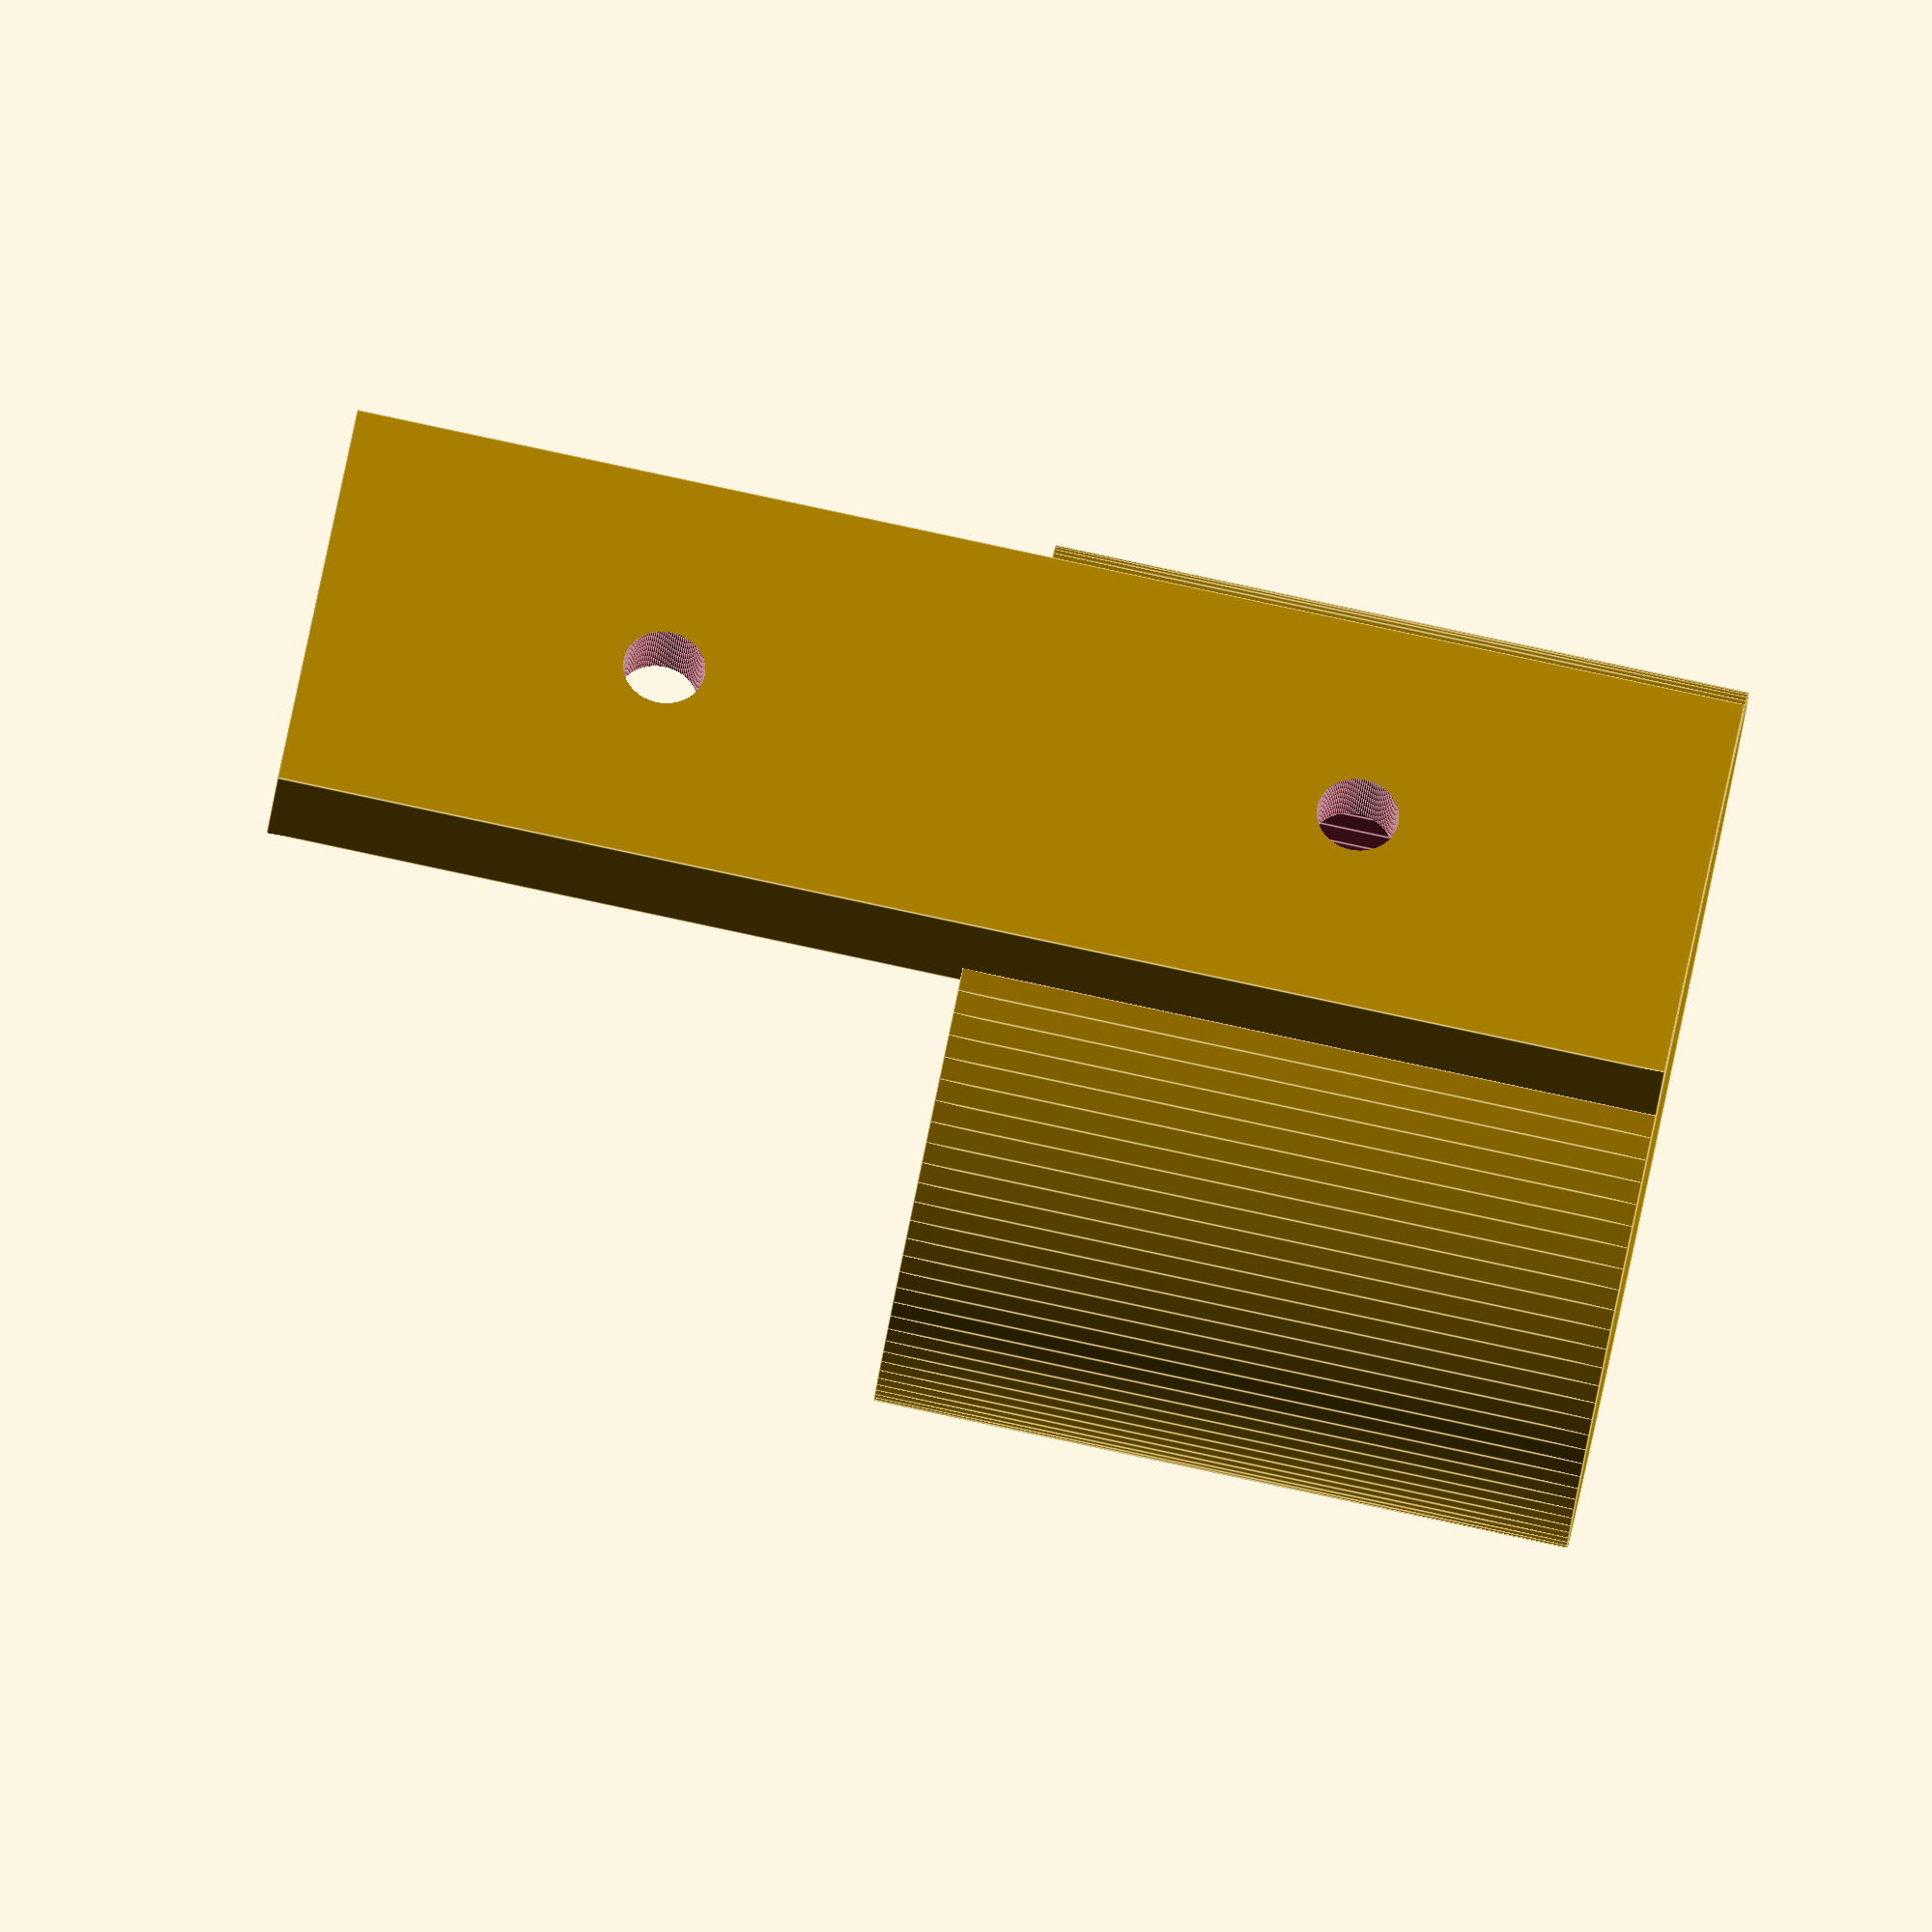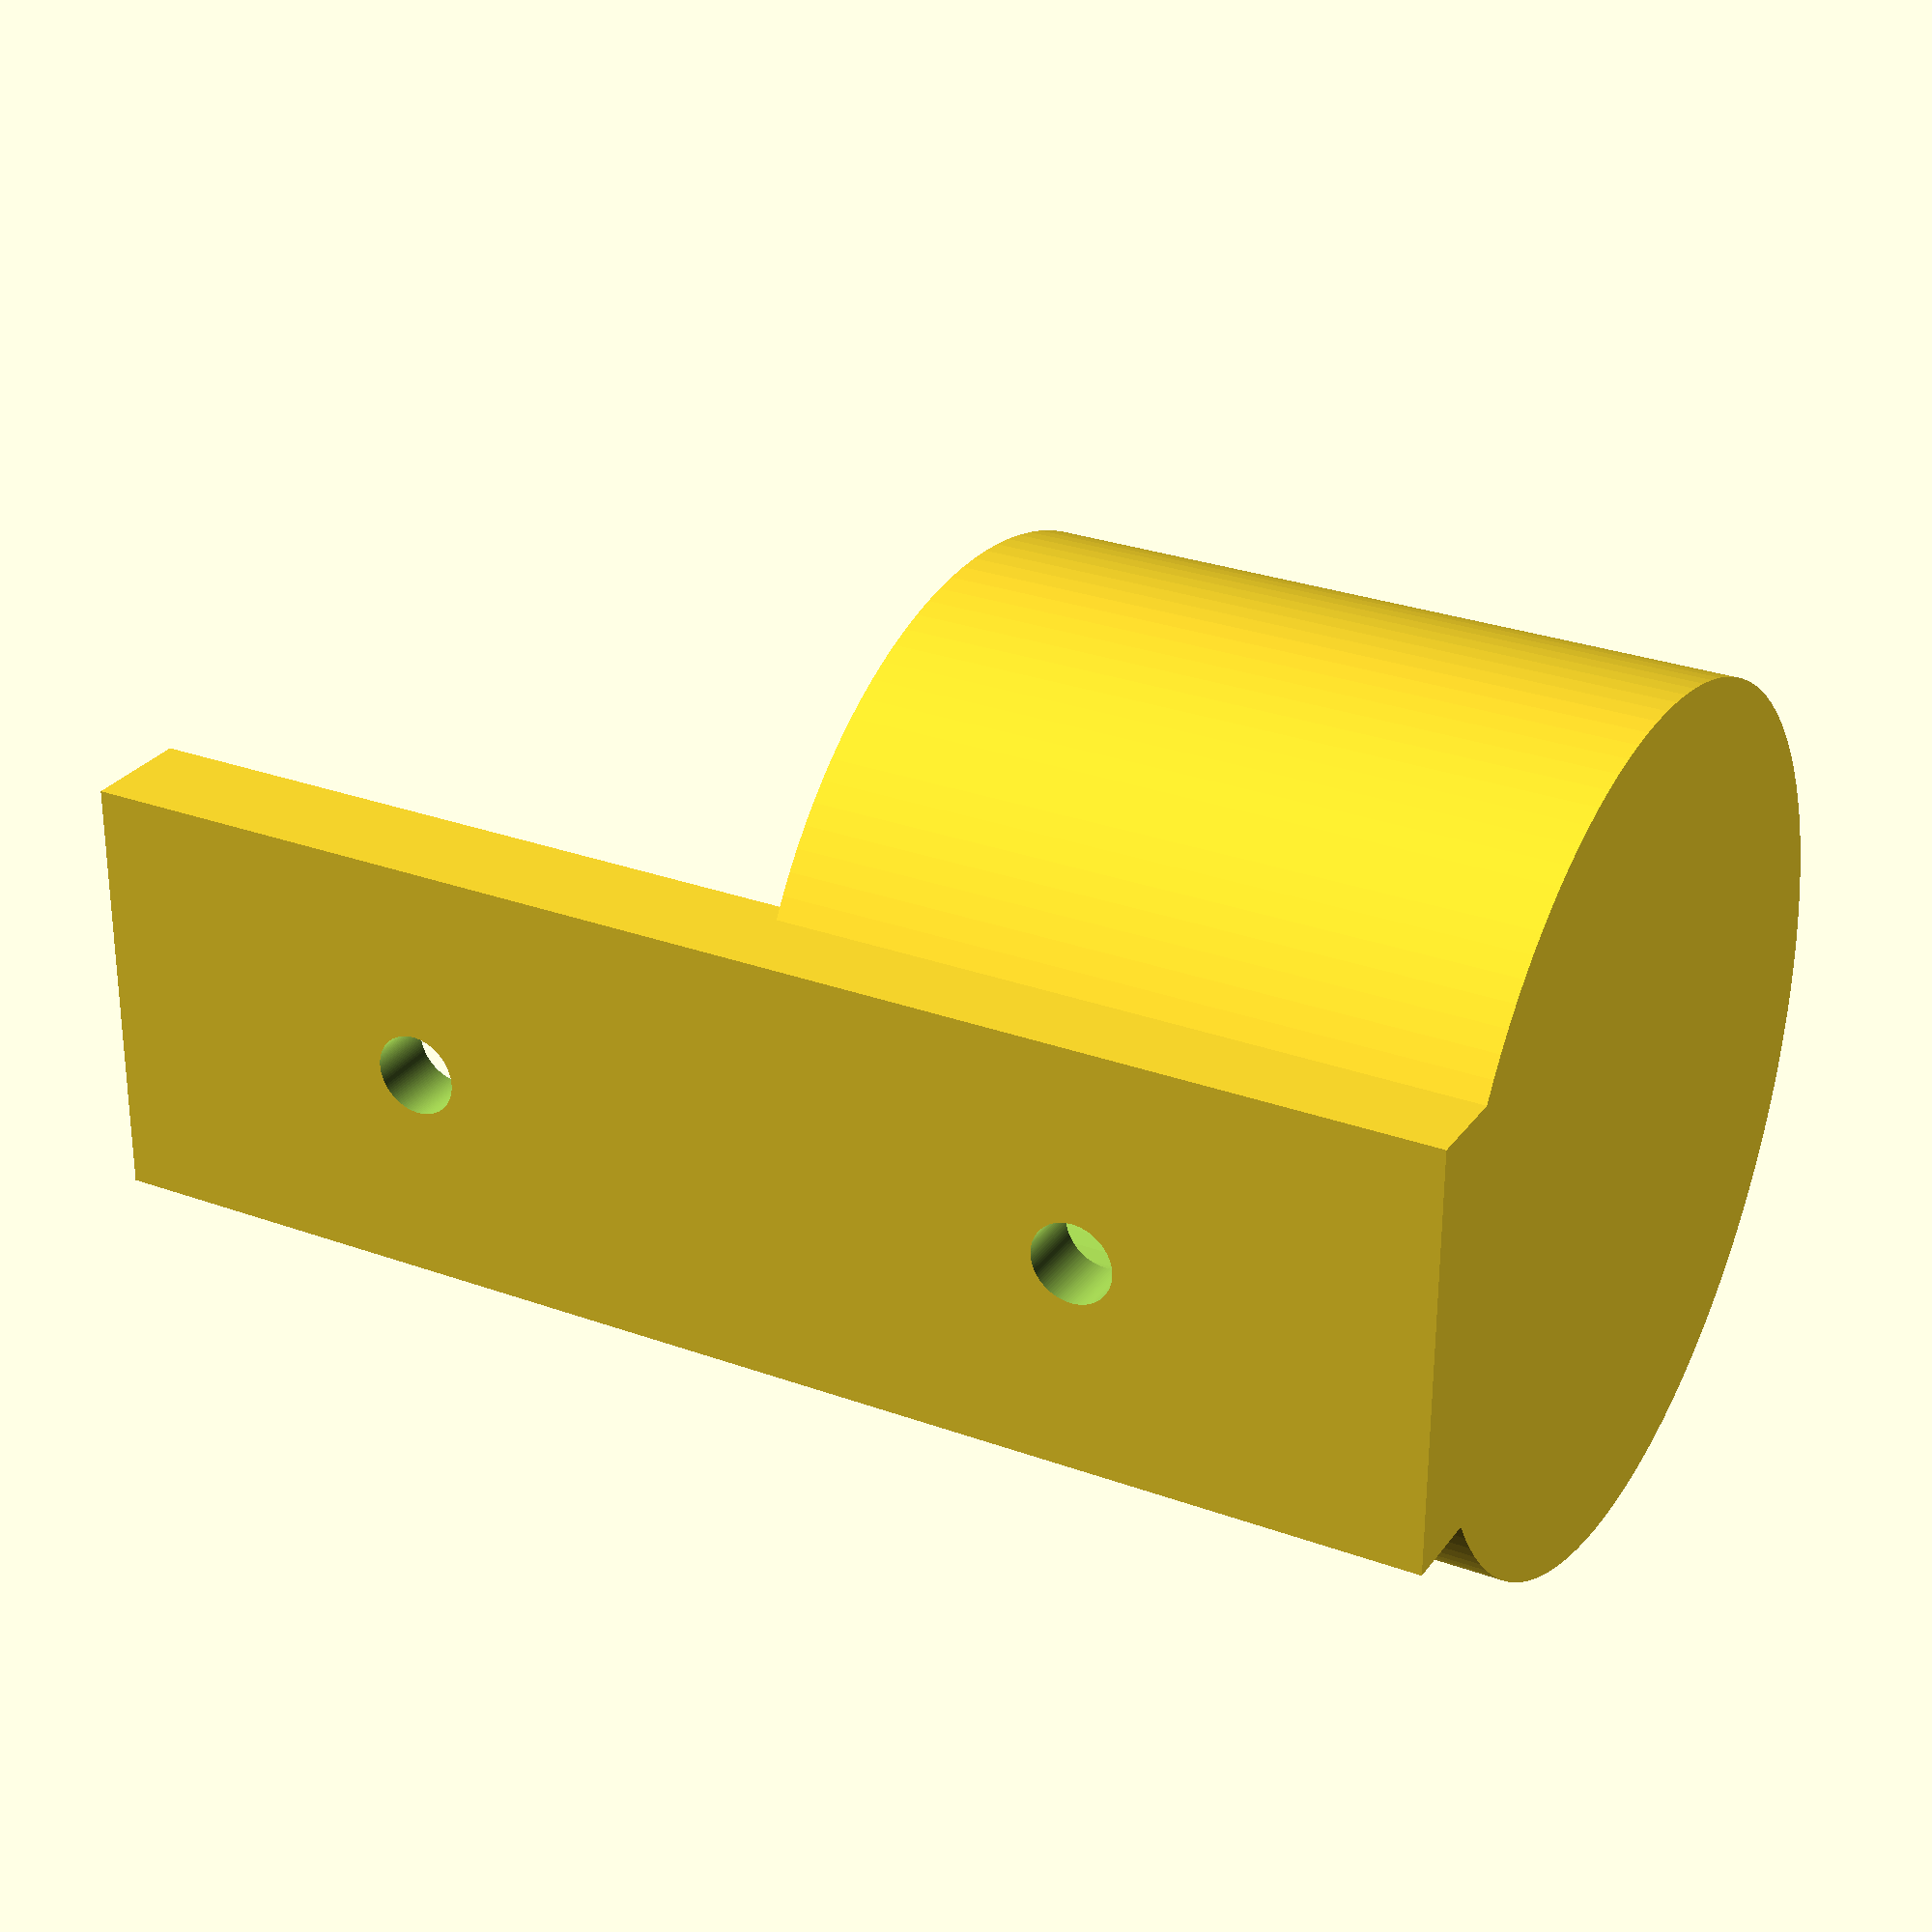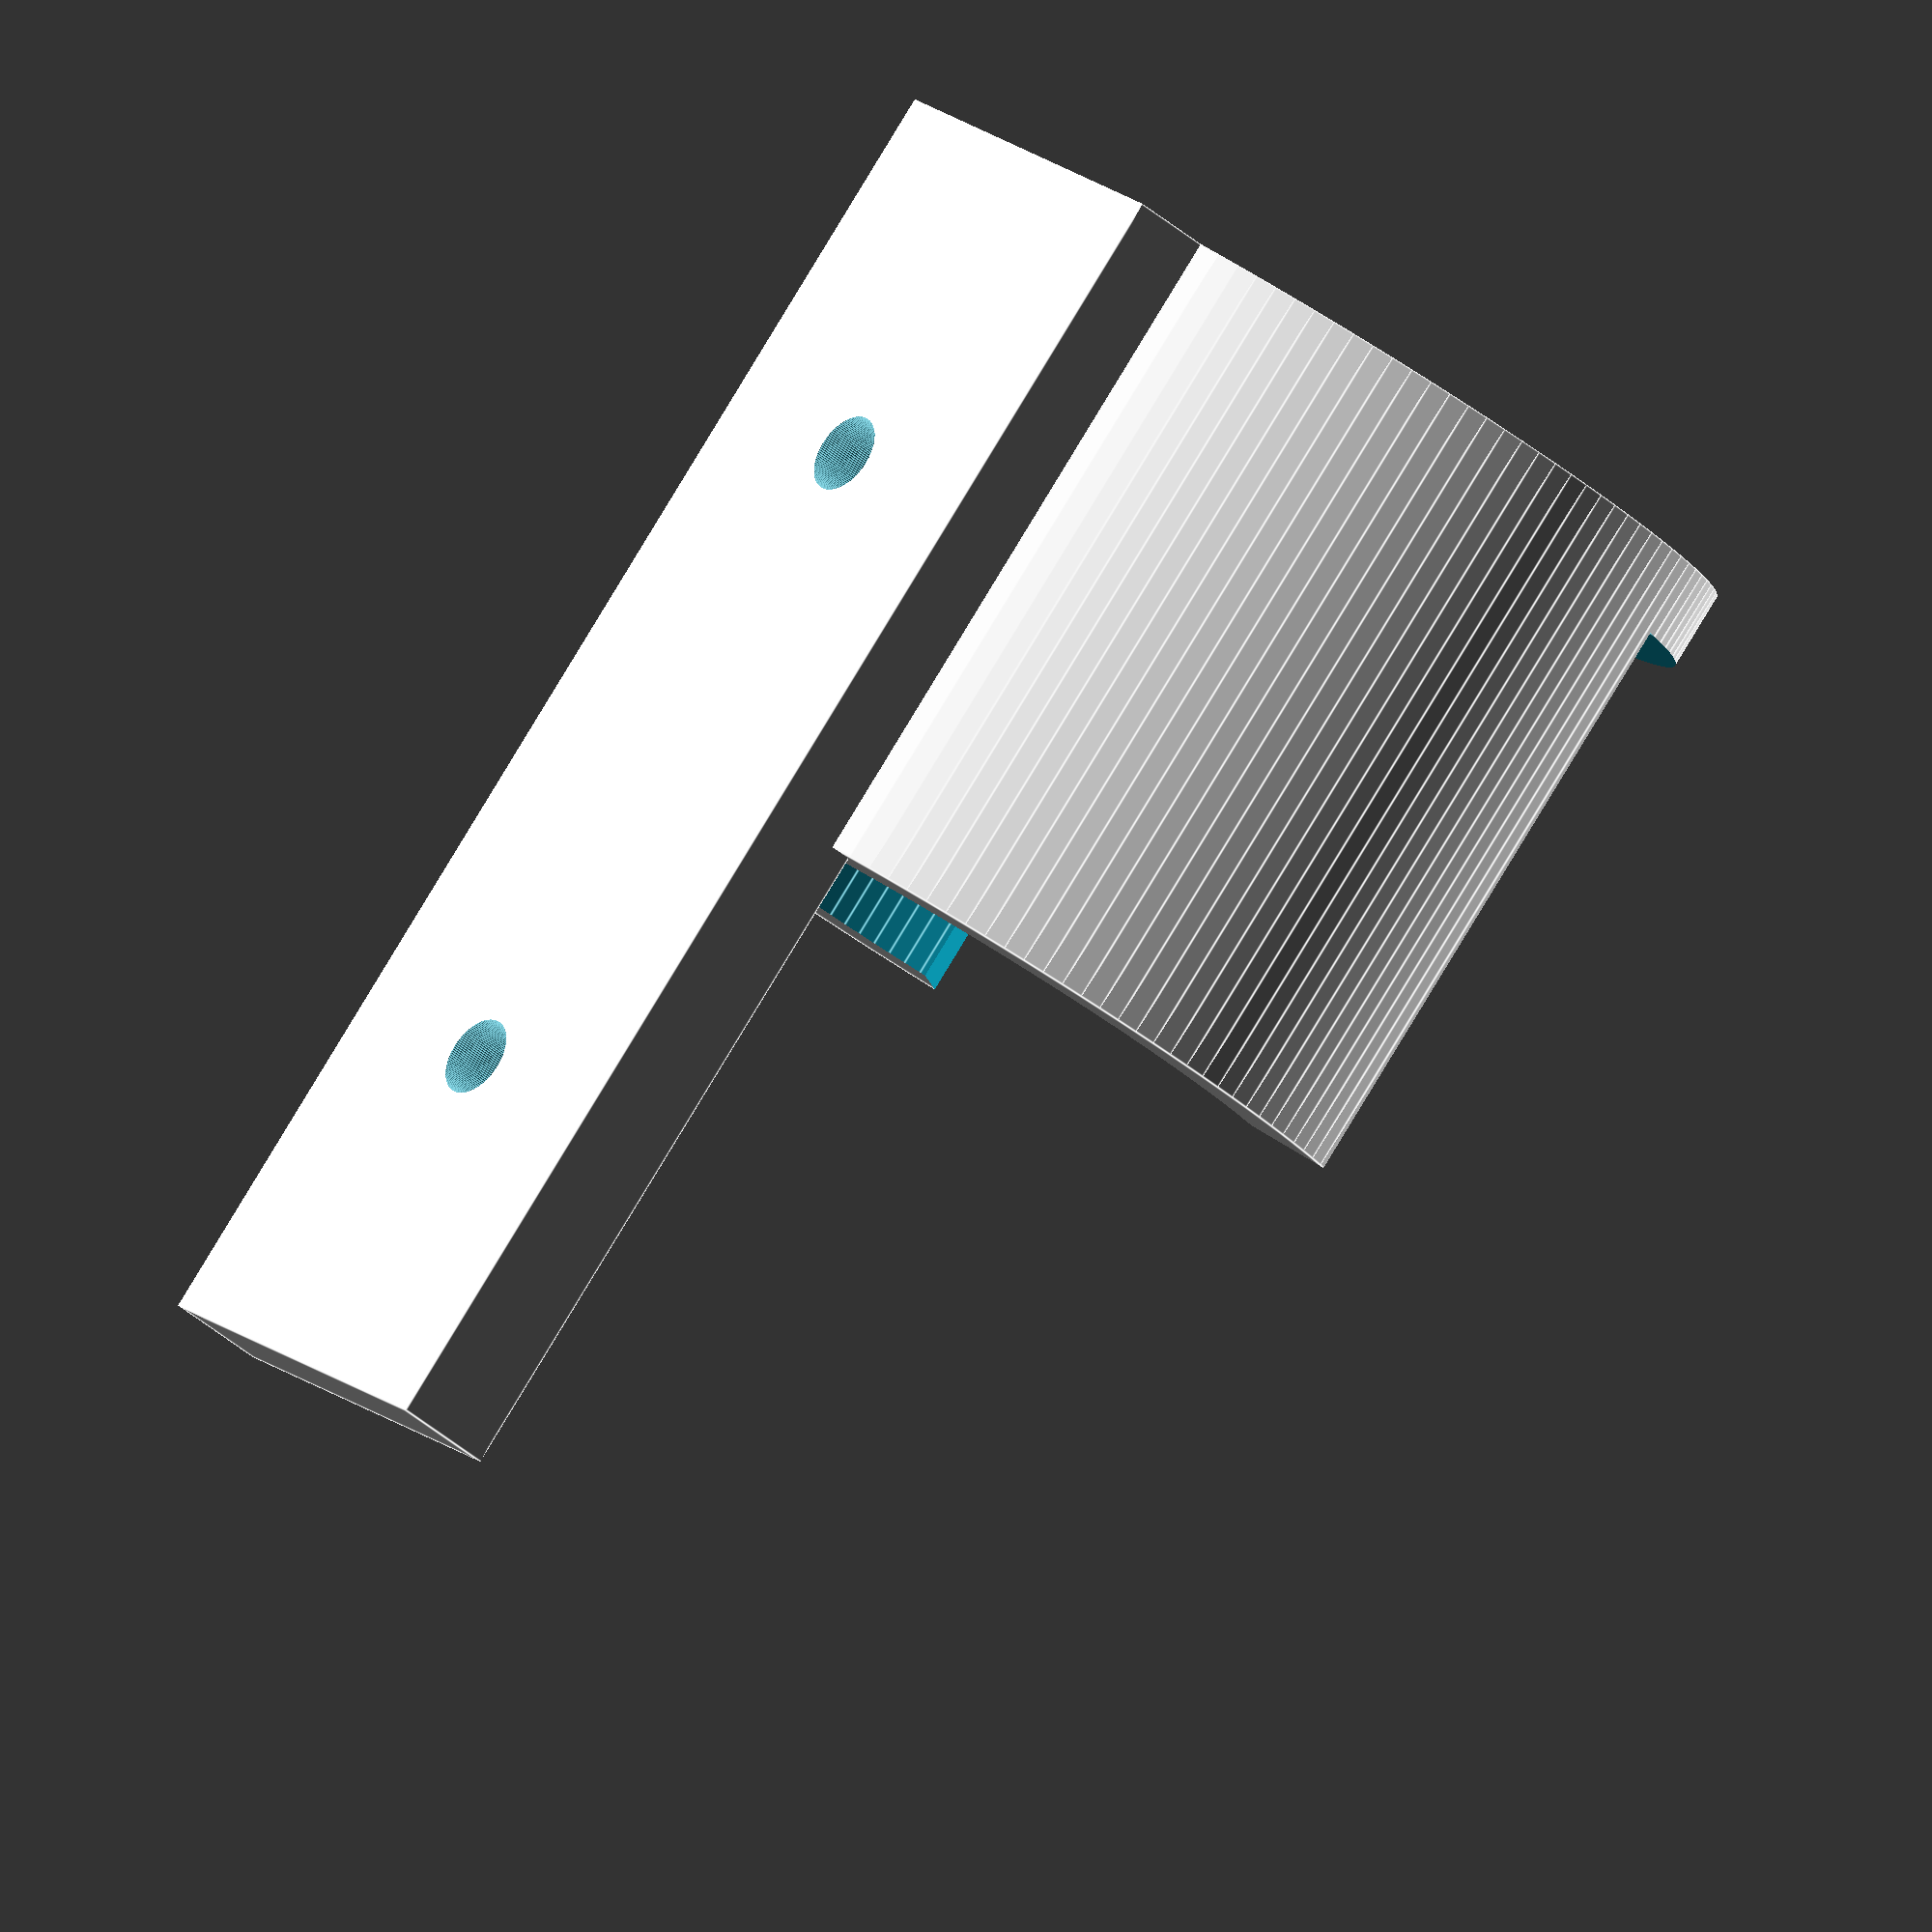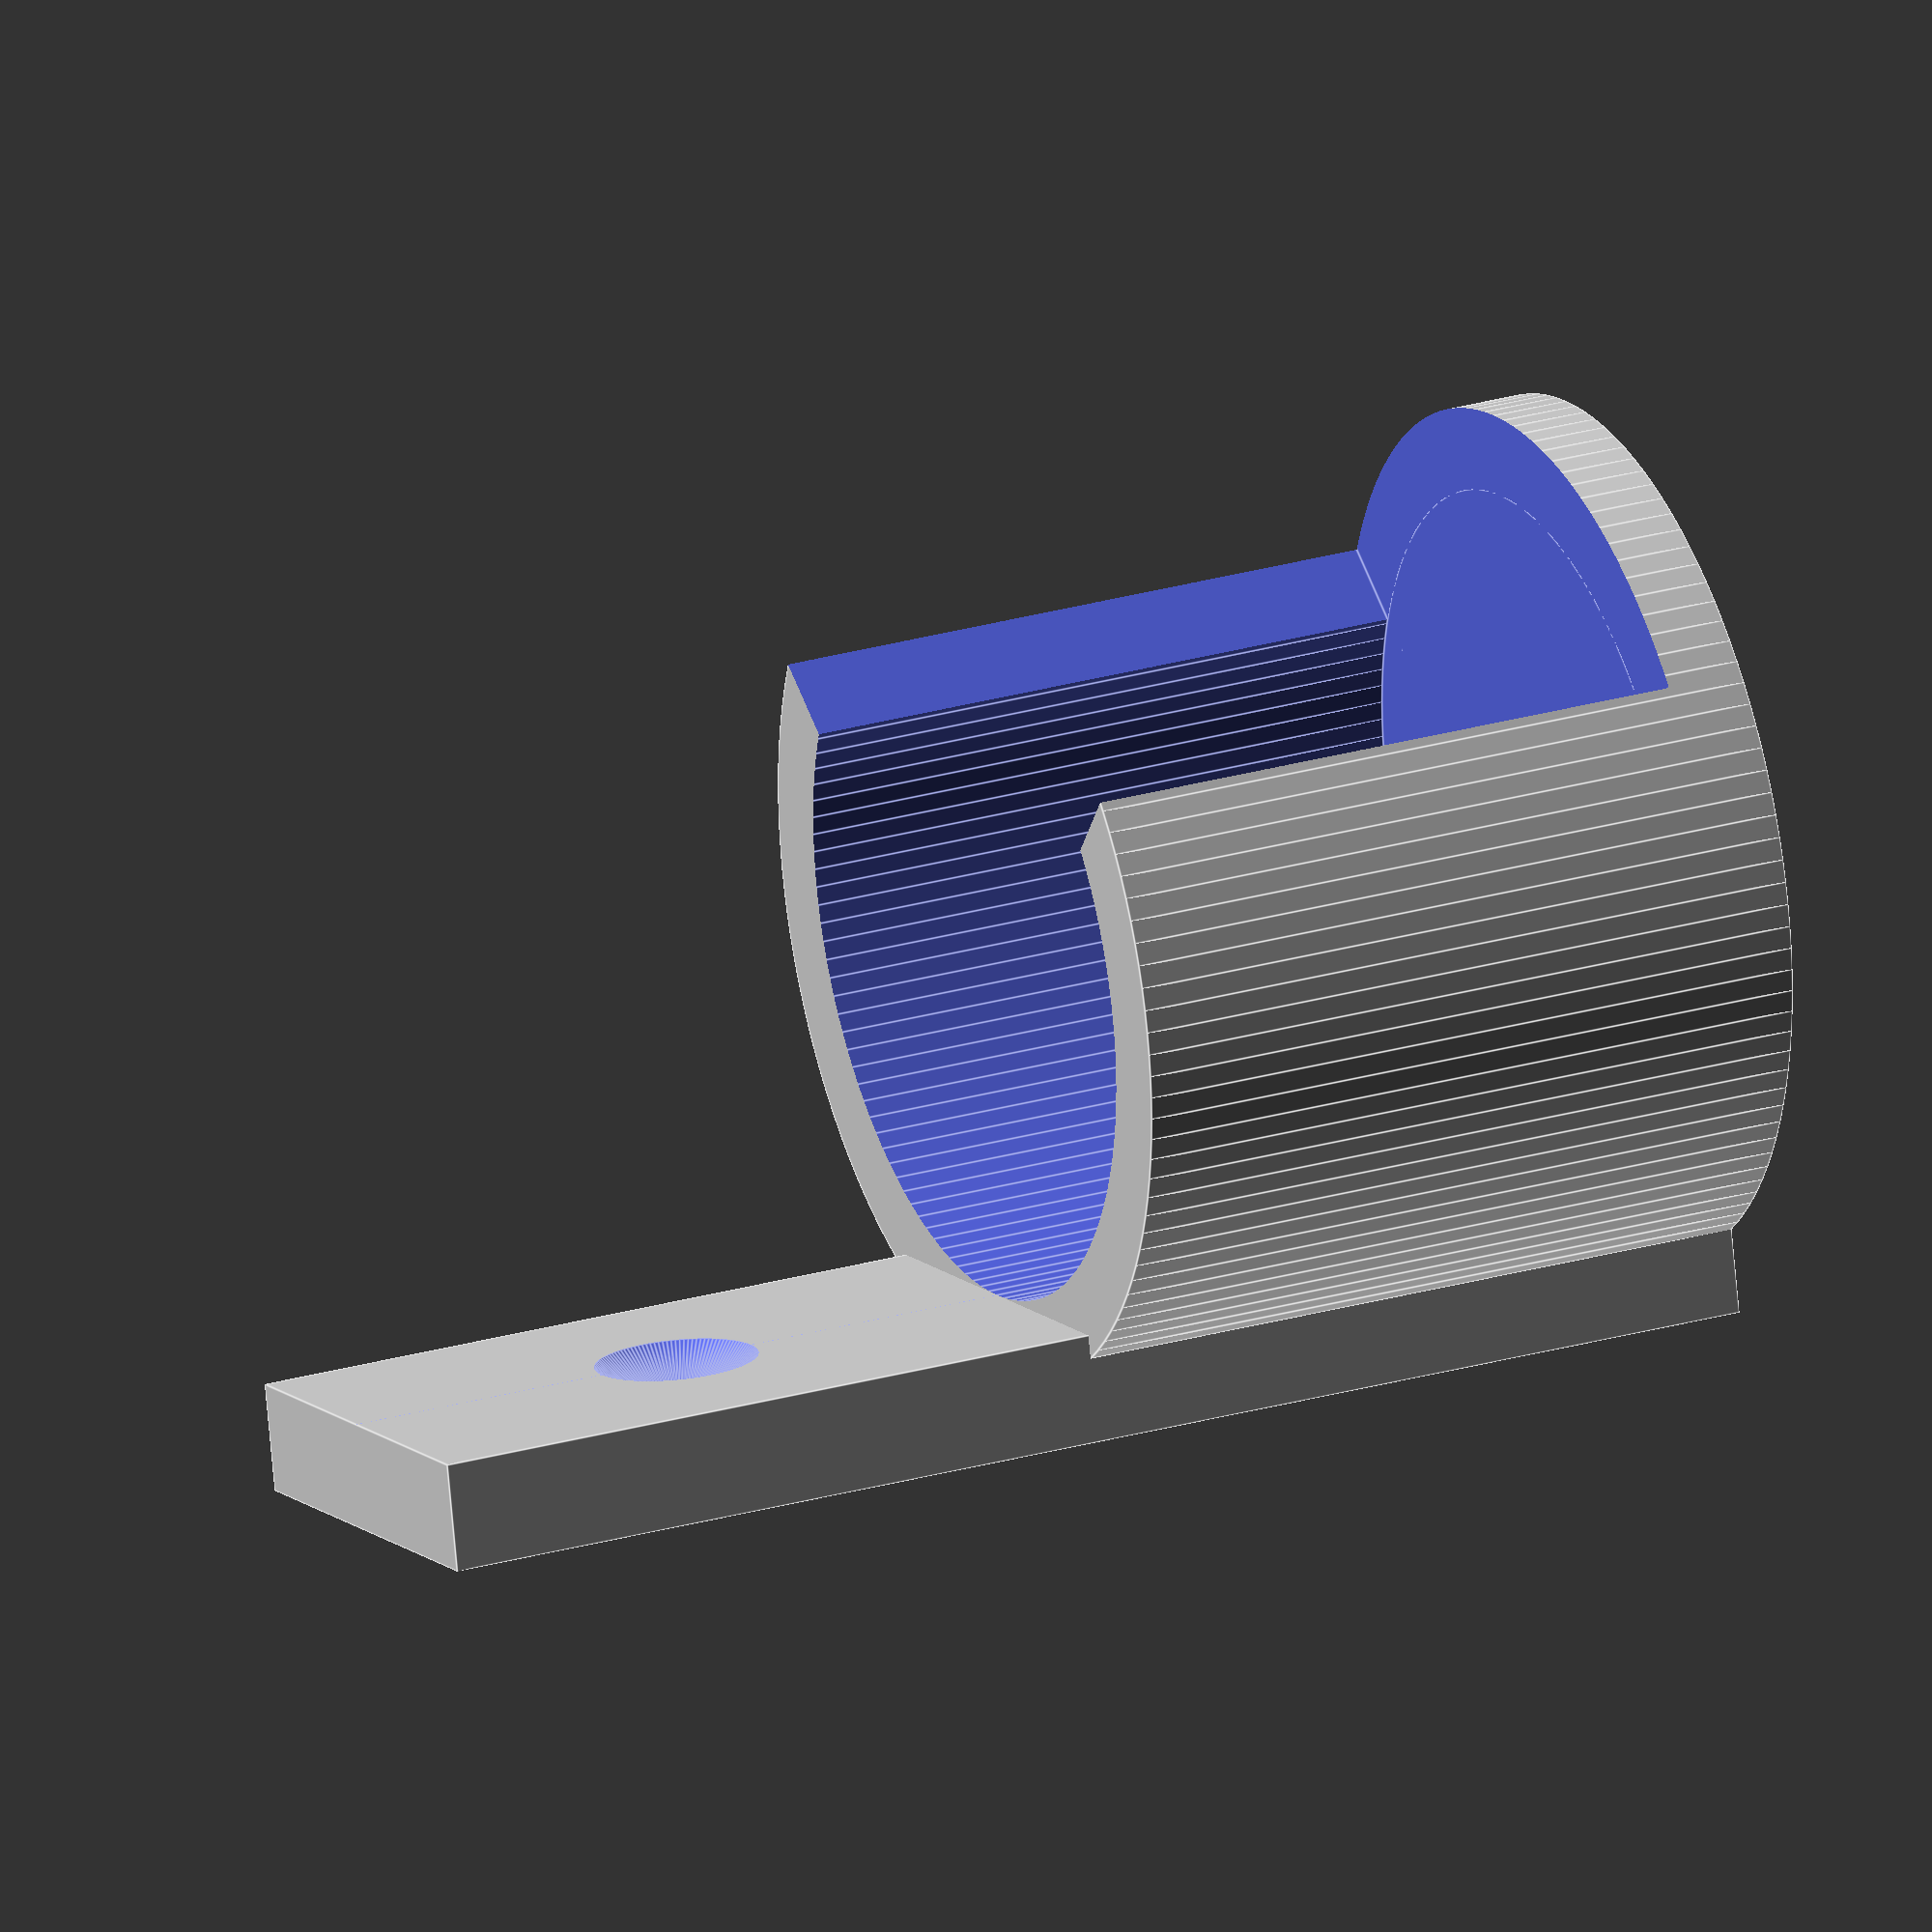
<openscad>
/*
 *      Customazable tool clamp.
 *	
 * Copyright (C) 2013 Mikhail Basov <RepRap[at]Basov[dot]net>
 *
 * This program is free software; you can redistribute it and/or modify
 * it under the terms of the GNU General Public License as published by
 * the Free Software Foundation; either version 3 of the License,
 * LGPL version 2.1, or (at your option) any later version of the GPL.
 *
 * This program is distributed in the hope that it will be useful,
 * but WITHOUT ANY WARRANTY; without even the implied warranty of
 * MERCHANTABILITY or FITNESS FOR A PARTICULAR PURPOSE. See the
 * GNU General Public License for more details.
 *
 * You should have received a copy of the GNU General Public License
 * along with this program; if not, write to the Free Software
 * Foundation, Inc., 59 Temple Place, Suite 330, Boston, MA 02111-1307 USA
 *
 *		2013. License, GPL v2 or later
 */

Tool_diameter=25.7;

Wall_thickness=3;

//( example:  top and simple = 0, bottom = Wall_thikness )
Horizontall_wall_thickness=3;

//( recommended:  Wall_thikness + 1 )
Mount_thickness=4;

//( recommended: Tools_diameter - 2*1.5 )
Clamp_gap_wide=22.7;

//( example: top = Tools_diameter * 2, bottom = Tools_diameter * 2, simple =  Tools_diameter)
Stand_hight=51.4;
//( use 3 for M3 screw or 3mm screw-nail)
Mount_hole_metric=3;

// preview[view:south west, tilt:top diagonal]

/* [Hidden] */
// End of Customizer header

$fn=120;

DO=Tool_diameter;		// Tool out diameter
WT=Wall_thickness;		// Wall thikness
MT=Mount_thickness;		// Mount thikness
HW=Horizontall_wall_thickness;	// Horizintall wall
CHW=Clamp_gap_wide;		// Clamp gap(hole?) wide
SH=Stand_hight;			// Stand hight
MHM=Mount_hole_metric;		// Mount hole metric

module Mx_DIN963(h=20,M=3){
  cylinder(r=M/2,h=h);
  cylinder(r1=M,r2=M/2,h=M/2);
  translate([0,0,-2*M+0.01])
  cylinder(r=M,h=2*M);
}

module clamp(do,wt,mt,hw,sh,chw,mhm){
  //  
  // do - internal whole diameter
  // wt - wall thikness
  // mt - mount thikness
  // hw - horizontall wall
  // sh - stand high
  // chw - clamp hole(gap?) wide
  // mhm - mount hole metric
  //
  so=do+wt*2;
  difference(){
    union(){
      cylinder(r=so/2,h=do);
      translate([-so/4,do/2,0])
        cube([so/2,mt,sh]);
    }
    translate([0,0,hw-0.1])
      cylinder(r=do/2,h=3*do);
    if(chw==do){
      translate([-(chw)/2,-do,hw-0.1])
        cube([chw,do,3*do]);
    } else {
      translate([0,-sqrt(2)*do-(sqrt(pow(do/2,2)-pow(chw/2,2))-chw/2),hw-0.1])
        rotate([0,0,45])
          cube([do,do,3*do]);
    }
    for(hh=[0.5*do, 1.5*do]){
      translate([0,do/2,hh])
        rotate([-90,0,0])
          Mx_DIN963(M=mhm);
    }
  }
}

clamp(do=DO,wt=WT,mt=MT,hw=HW,sh=SH,chw=CHW,mhm=MHM);

</openscad>
<views>
elev=271.9 azim=331.3 roll=102.0 proj=o view=edges
elev=151.5 azim=269.6 roll=61.3 proj=p view=solid
elev=95.5 azim=127.5 roll=148.7 proj=o view=edges
elev=154.7 azim=347.7 roll=115.3 proj=o view=edges
</views>
